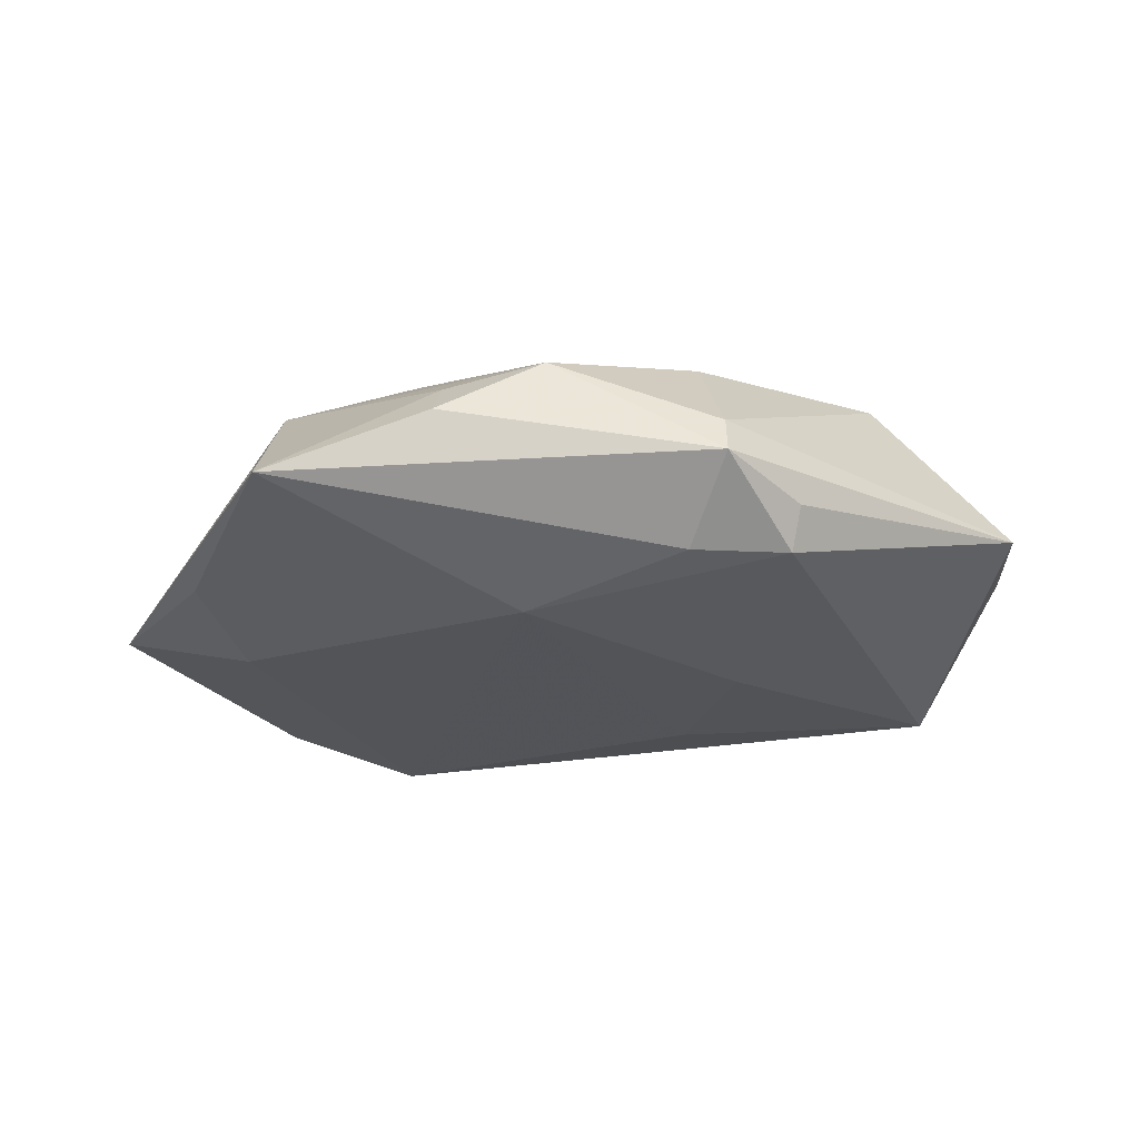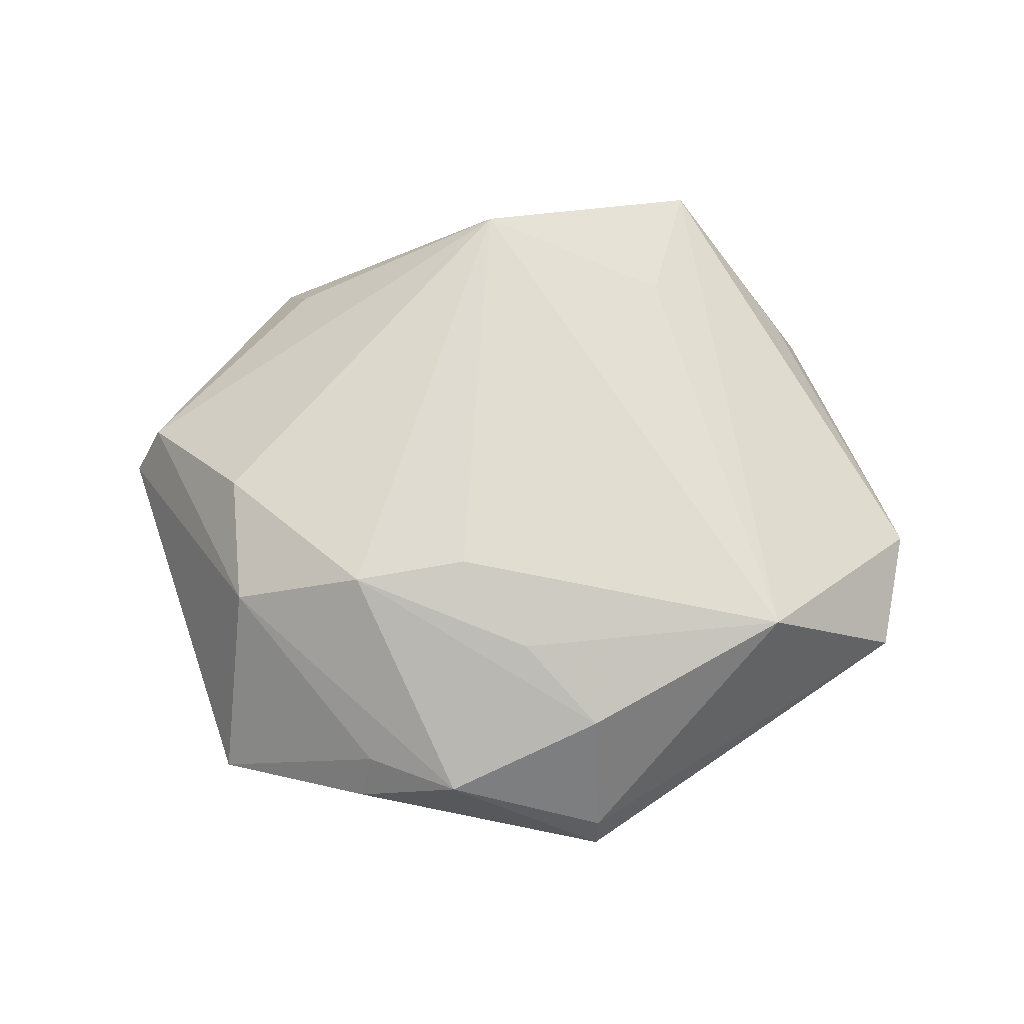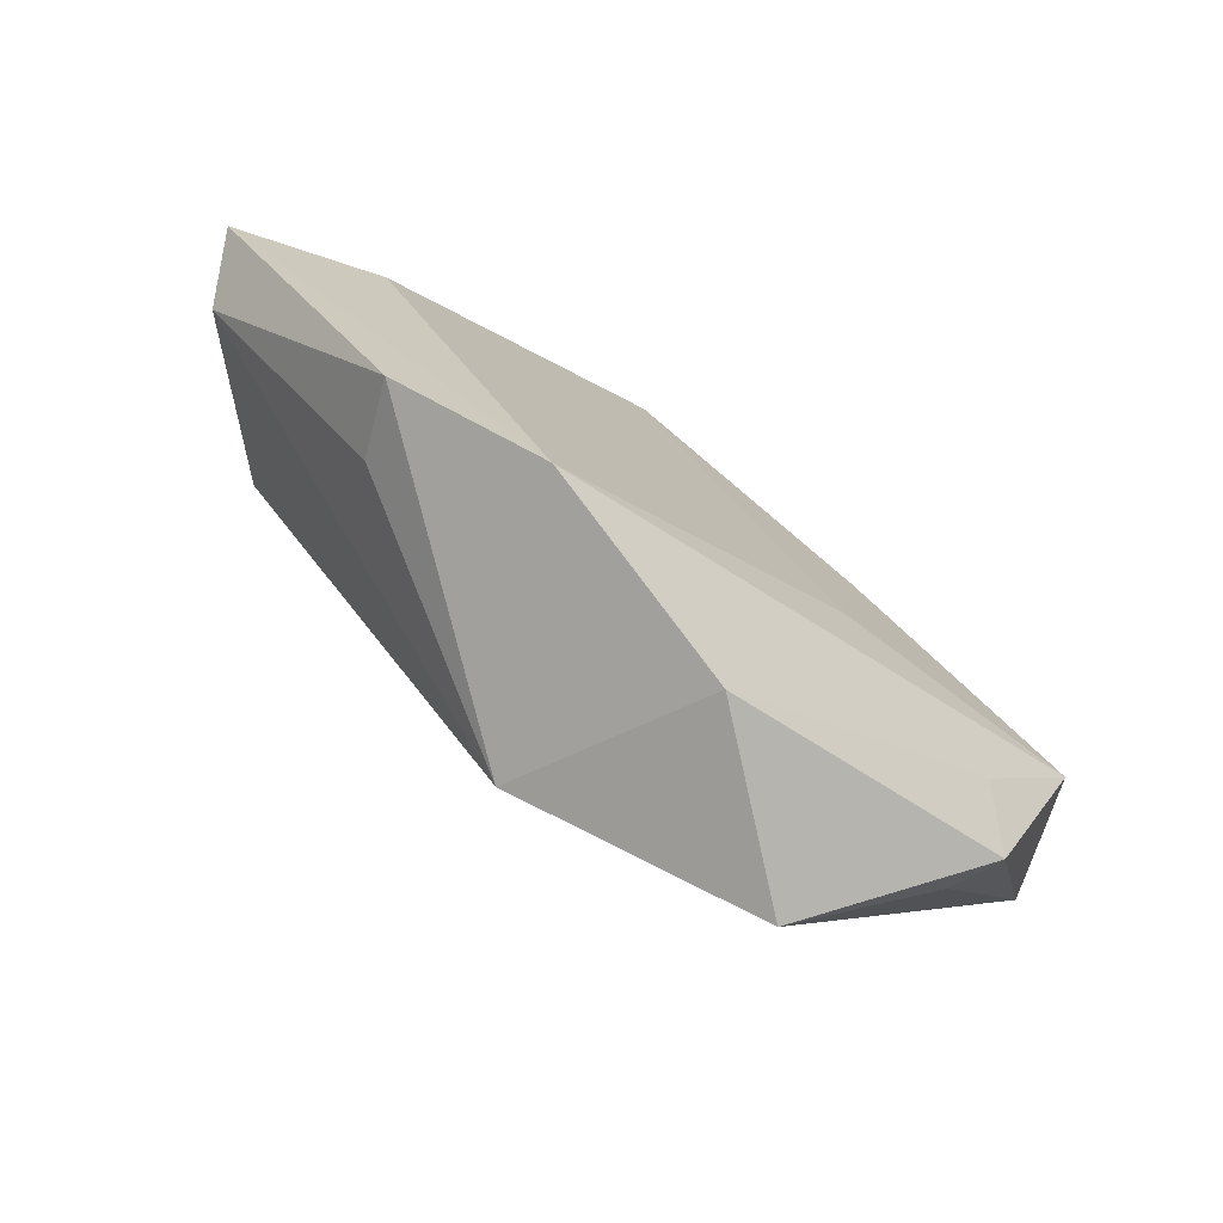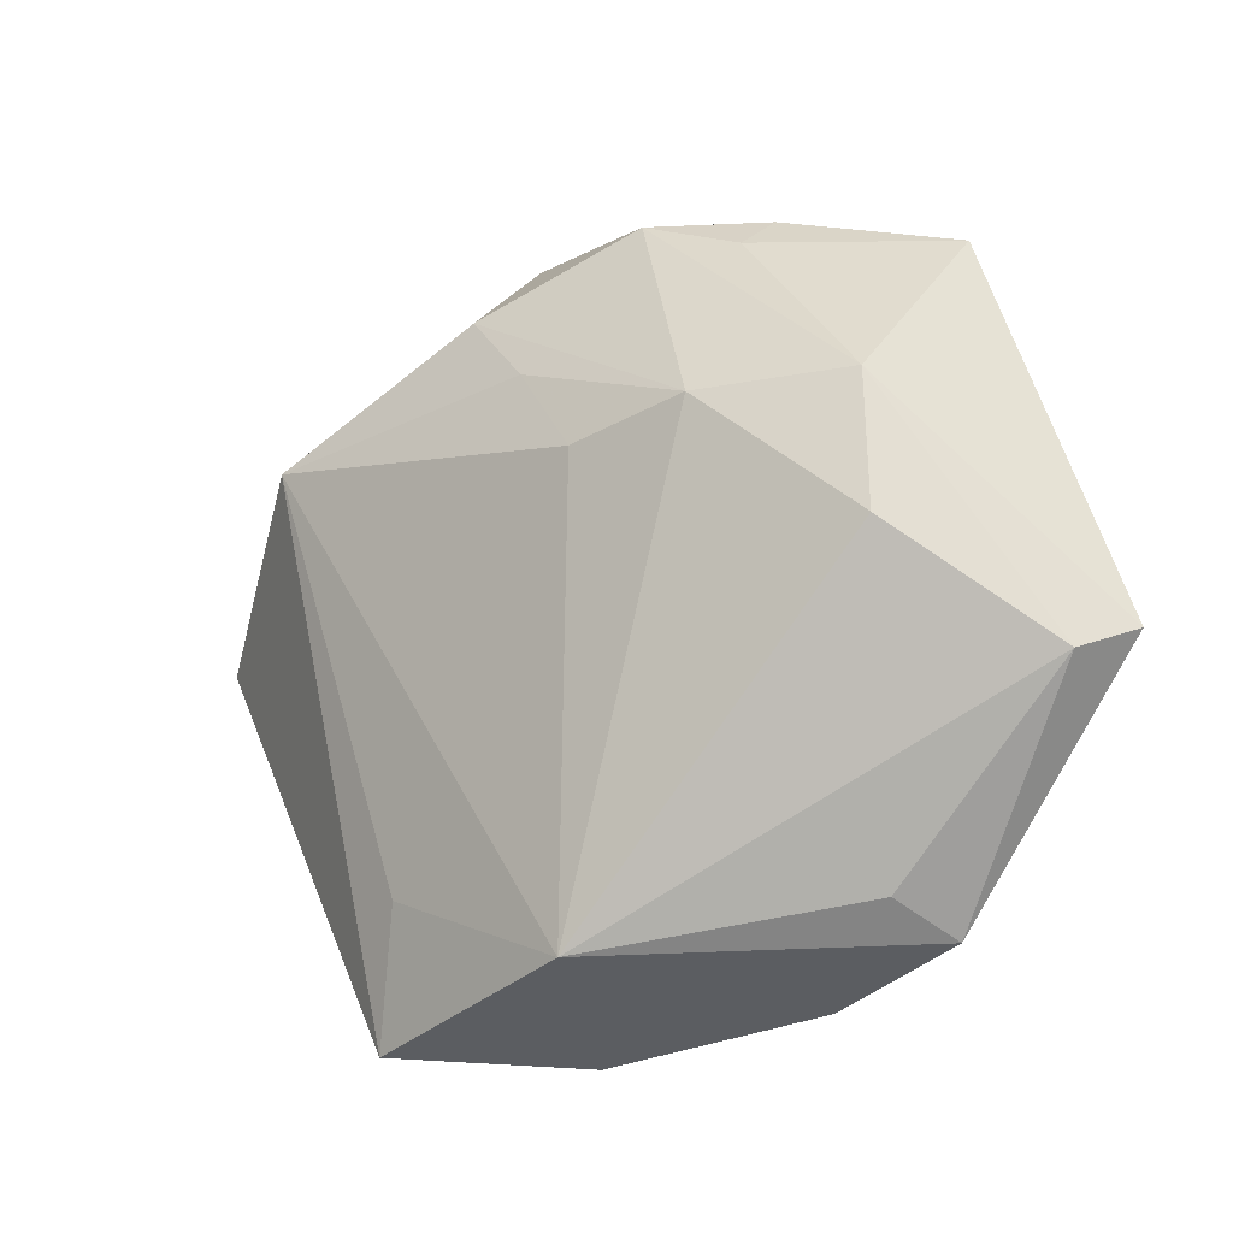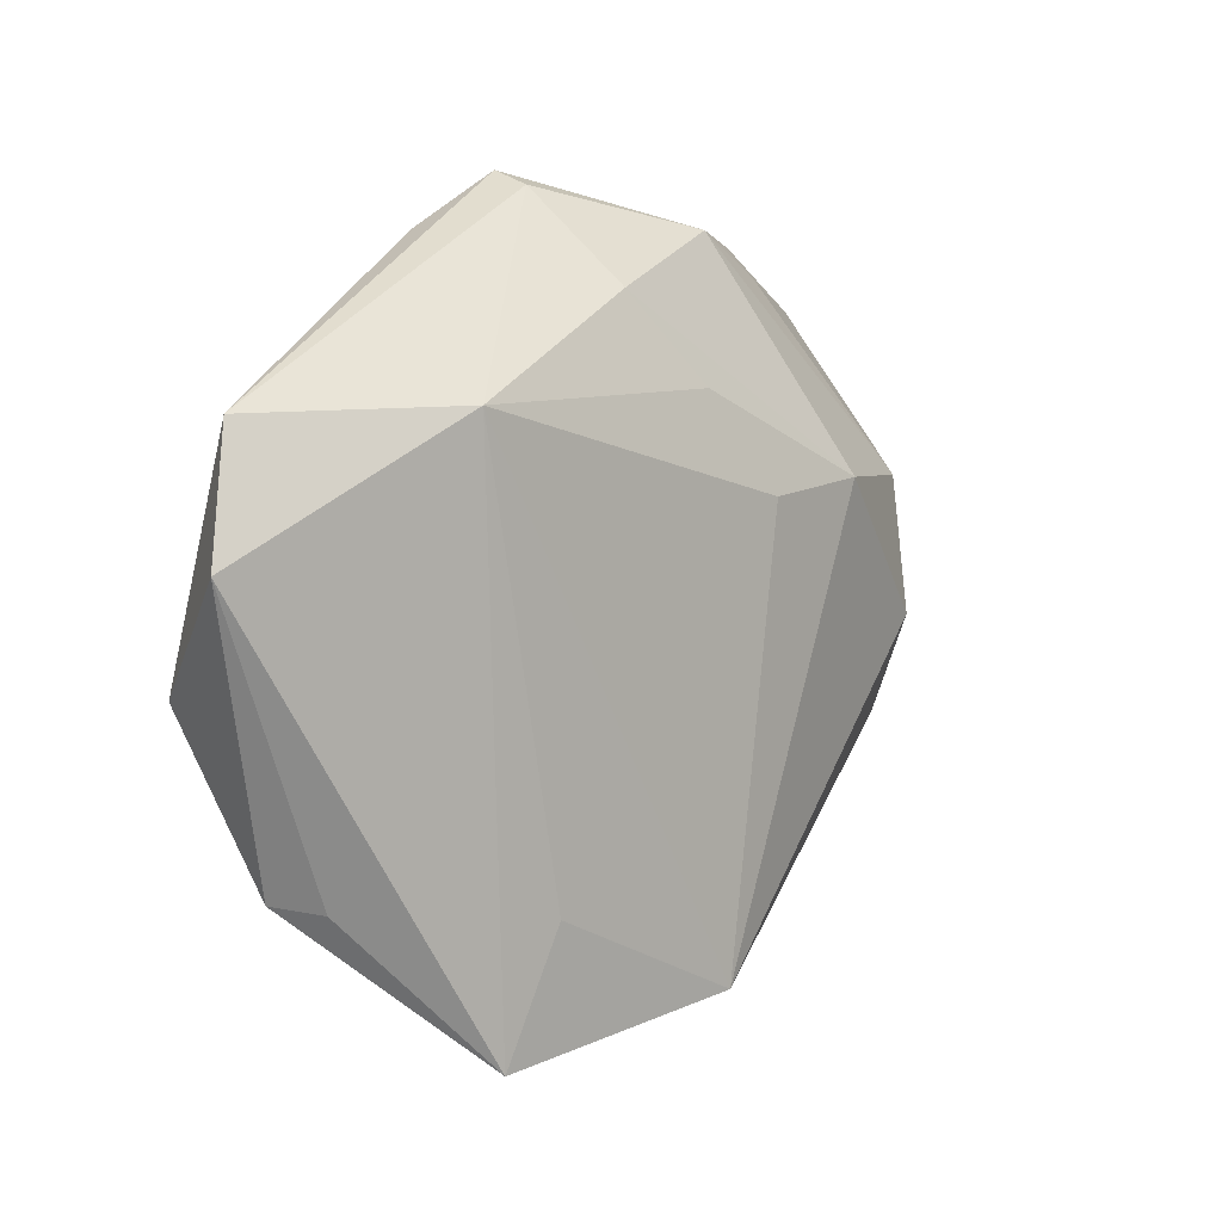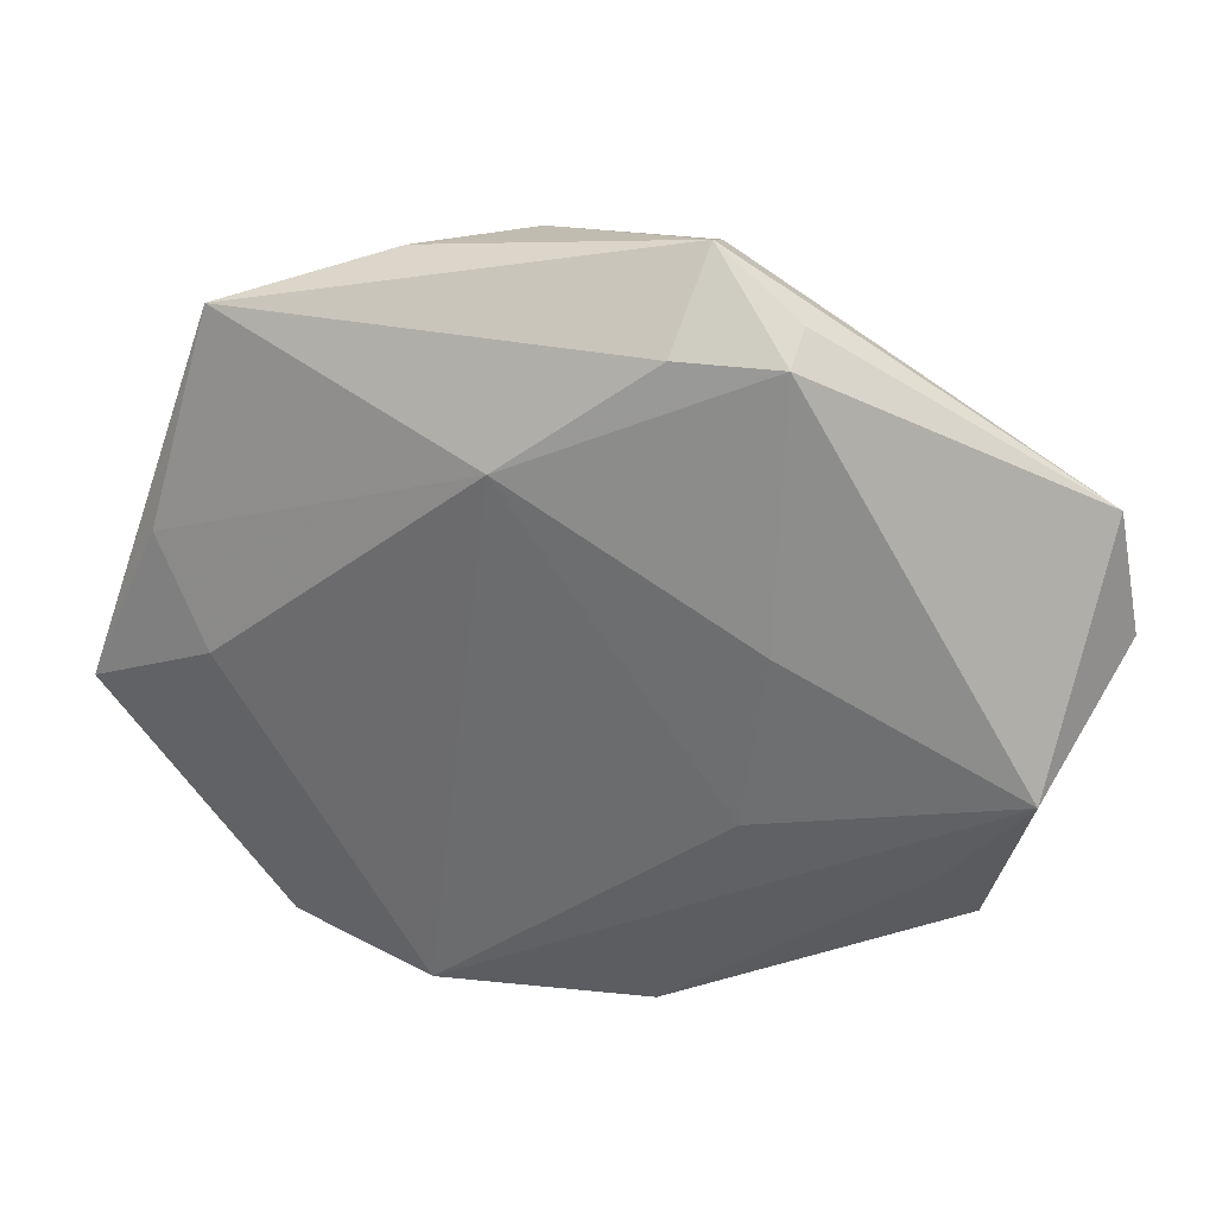
<metadata>
{"format":"obj","ext":"obj","renderer":"f3d","projection":"perspective","resolution":1024,"background":"white","views":[{"elev":-25.2,"azim":172.6,"up":"+Z"},{"elev":73.3,"azim":179.8,"up":"+Z"},{"elev":-79.4,"azim":142.7,"up":"+Y"},{"elev":-19.3,"azim":35.7,"up":"+Y"},{"elev":1.1,"azim":-49.7,"up":"+Y"},{"elev":31.1,"azim":-168.3,"up":"+Y"}]}
</metadata>
<code>
v -0.01479 -0.01296 -0.01367
v -0.009761 0.04099 -0.000141
v 0.01992 0.03743 0.0009818
v 0.03496 0.01436 0.0112
v -0.04987 0.004022 0.0006204
v 0.008763 0.02276 -0.01462
v 0.02909 -0.03081 -0.001053
v 0.04378 0.009471 -0.008226
v 0.03601 -0.0002319 0.01225
v -0.03517 -0.02602 -0.0008408
v 0.0199 0.01365 0.01695
v -0.006975 0.03419 -0.01175
v -0.01732 0.006539 -0.01456
v 0.04827 -0.0115 -0.0007342
v 0.05183 -0.008514 -0.007371
v 0.03767 -0.0015 -0.01171
v -0.03781 -0.02528 -0.005995
v -0.0006946 0.02155 0.01473
v -0.0056 -0.04193 -0.005547
v -0.03369 -0.01893 -0.0102
v -0.01777 0.03411 -0.01143
v -0.02172 -0.04105 0.008041
v -0.04257 -0.007195 -0.01339
v -0.009583 0.04278 -0.004454
v -0.03149 0.0186 0.01453
v -0.01836 0.03647 -0.00701
v -0.009134 0.03052 0.01155
v 0.03776 0.03256 -0.004987
v 0.008286 0.03777 0.007114
v 0.0187 0.0337 0.0054
v 0.00693 0.01147 0.01715
v -0.01784 -0.02706 0.01132
v 0.01673 -0.03815 -0.01142
v -0.04735 0.01775 -0.0005564
v 0.003689 -0.03564 0.01394
v 0.03199 -0.03401 -0.008329
f 6 28 8
f 8 28 15
f 4 15 28
f 12 6 21
f 28 6 12
f 22 35 32
f 11 35 9
f 9 4 11
f 33 6 16
f 16 15 33
f 16 6 8
f 8 15 16
f 34 2 24
f 24 12 21
f 28 12 24
f 25 2 34
f 34 5 25
f 25 32 35
f 25 5 22
f 22 32 25
f 14 4 9
f 15 4 14
f 9 35 14
f 35 7 14
f 22 5 10
f 23 34 21
f 23 5 34
f 29 24 2
f 29 11 4
f 33 15 36
f 36 35 33
f 36 7 35
f 15 14 36
f 36 14 7
f 21 34 26
f 26 24 21
f 34 24 26
f 35 11 31
f 31 25 35
f 31 11 18
f 18 25 31
f 19 35 22
f 33 35 19
f 17 10 5
f 5 23 17
f 22 10 17
f 17 19 22
f 21 6 13
f 13 23 21
f 28 24 3
f 24 29 3
f 18 11 27
f 11 29 27
f 27 25 18
f 2 25 27
f 27 29 2
f 20 17 23
f 19 17 20
f 20 23 33
f 33 19 20
f 33 23 1
f 23 13 1
f 1 6 33
f 1 13 6
f 30 29 4
f 30 3 29
f 30 4 28
f 28 3 30

</code>
